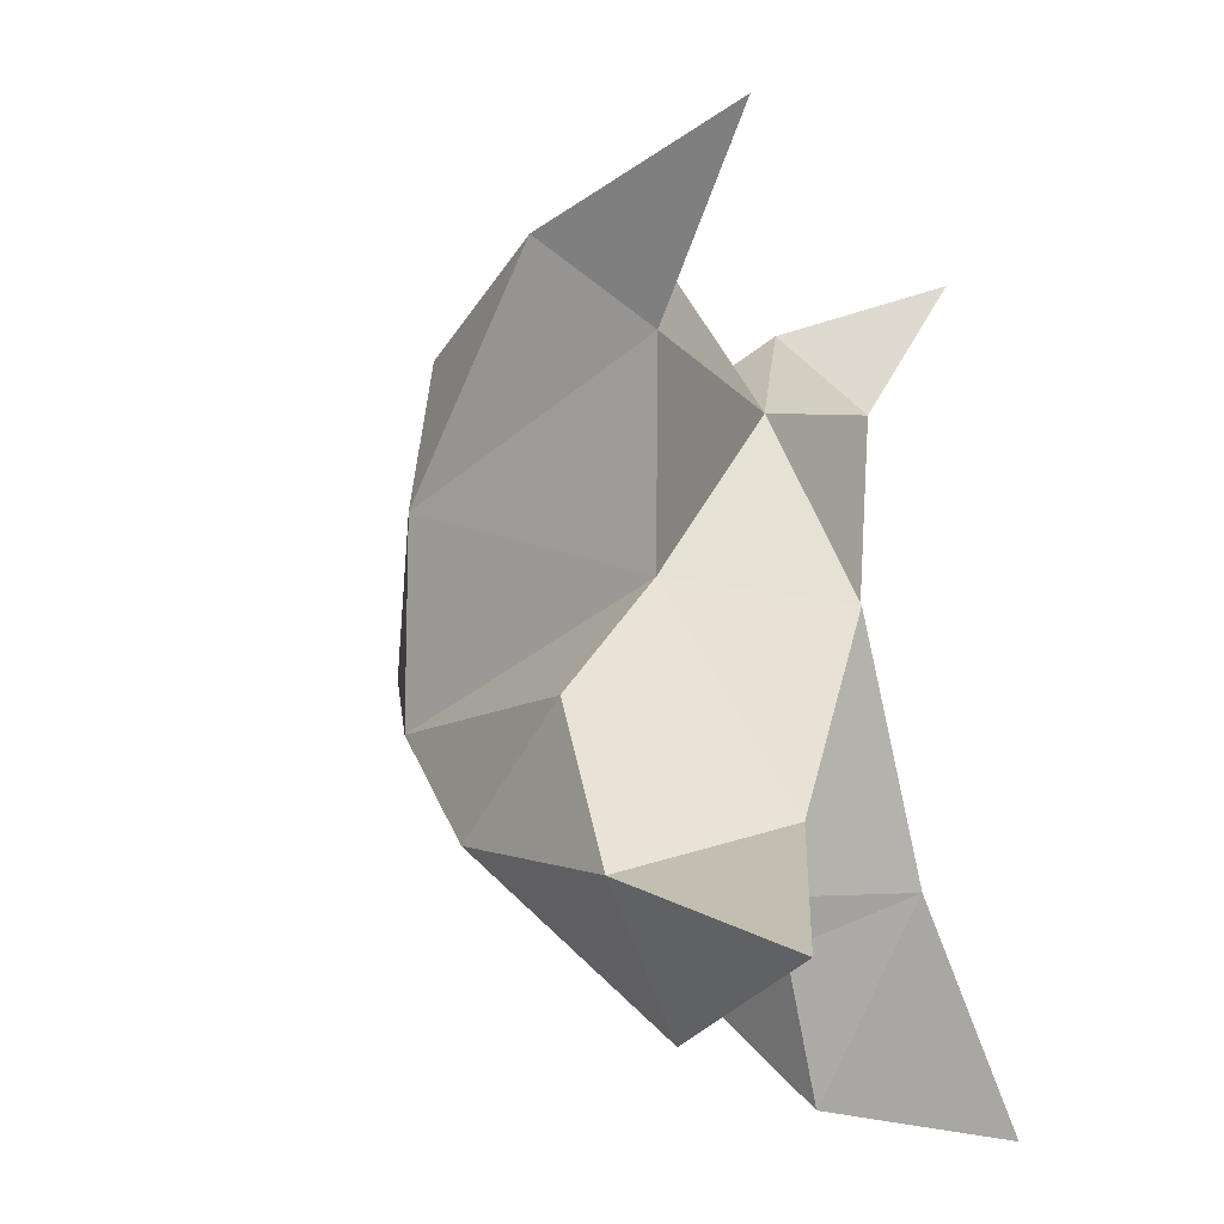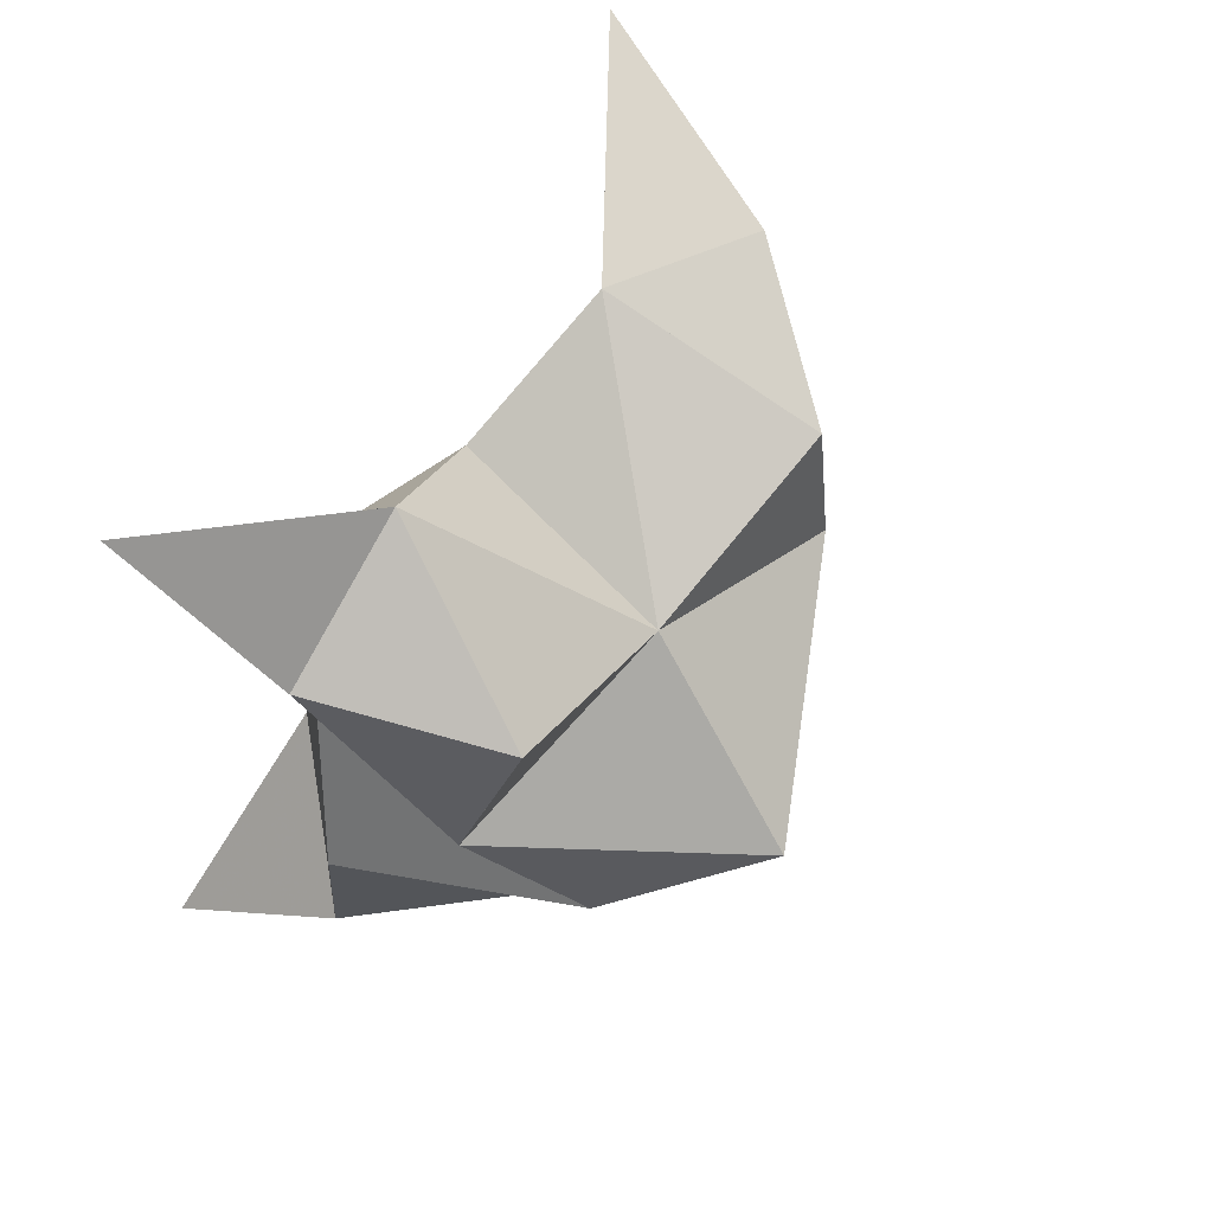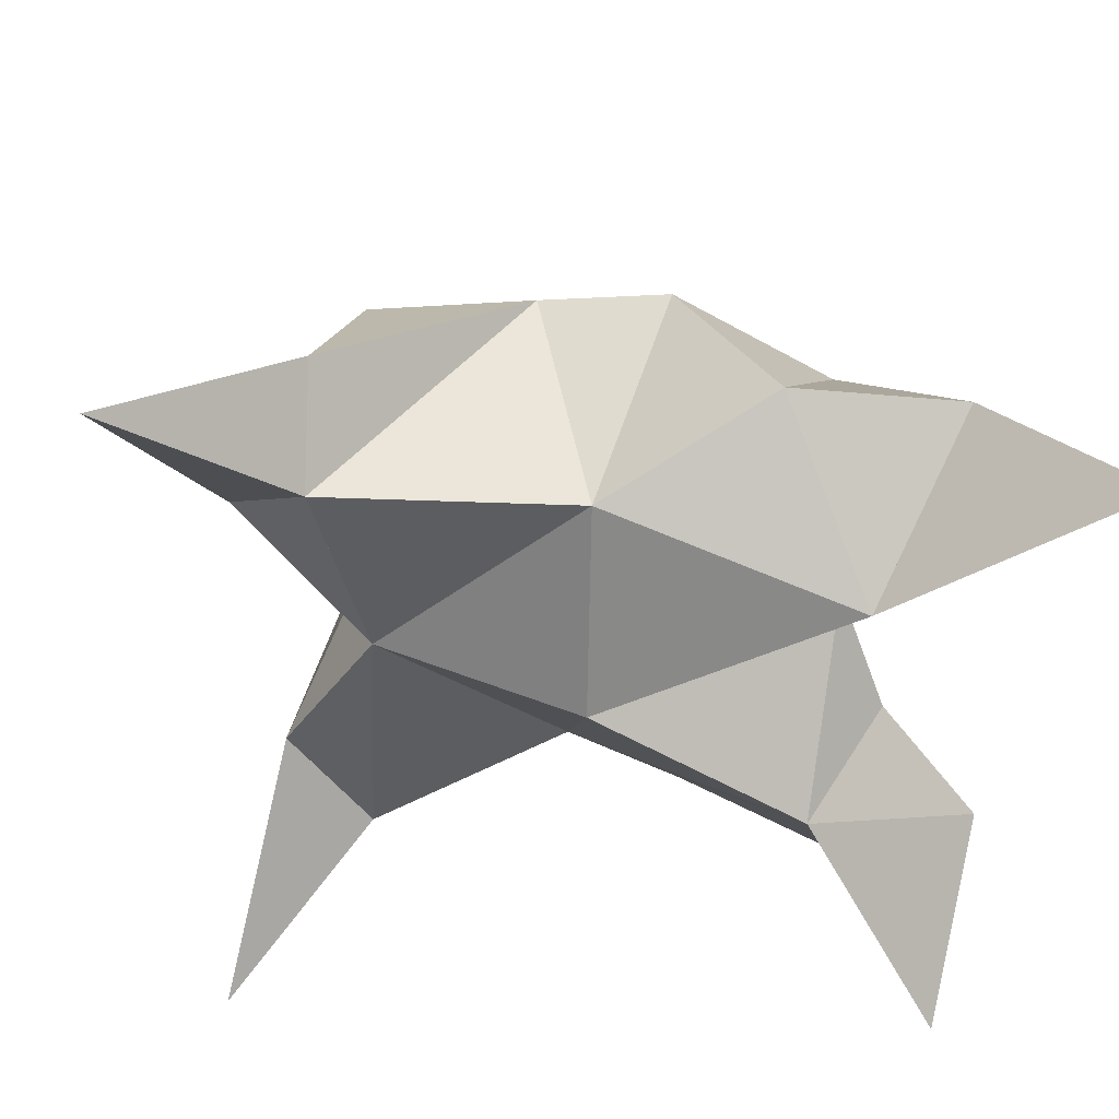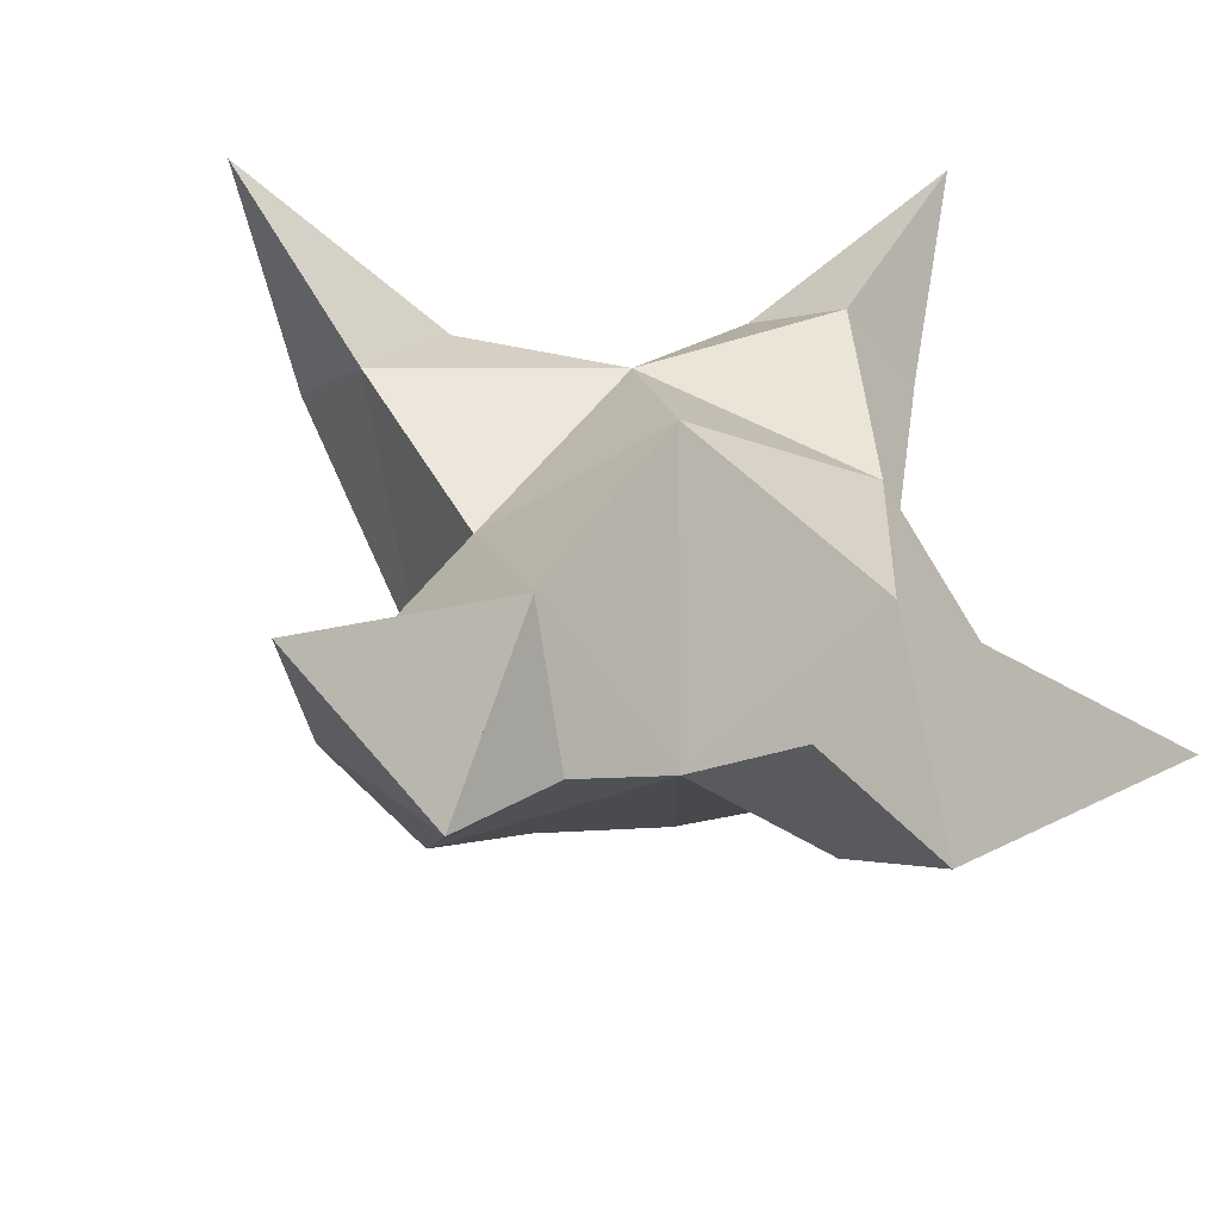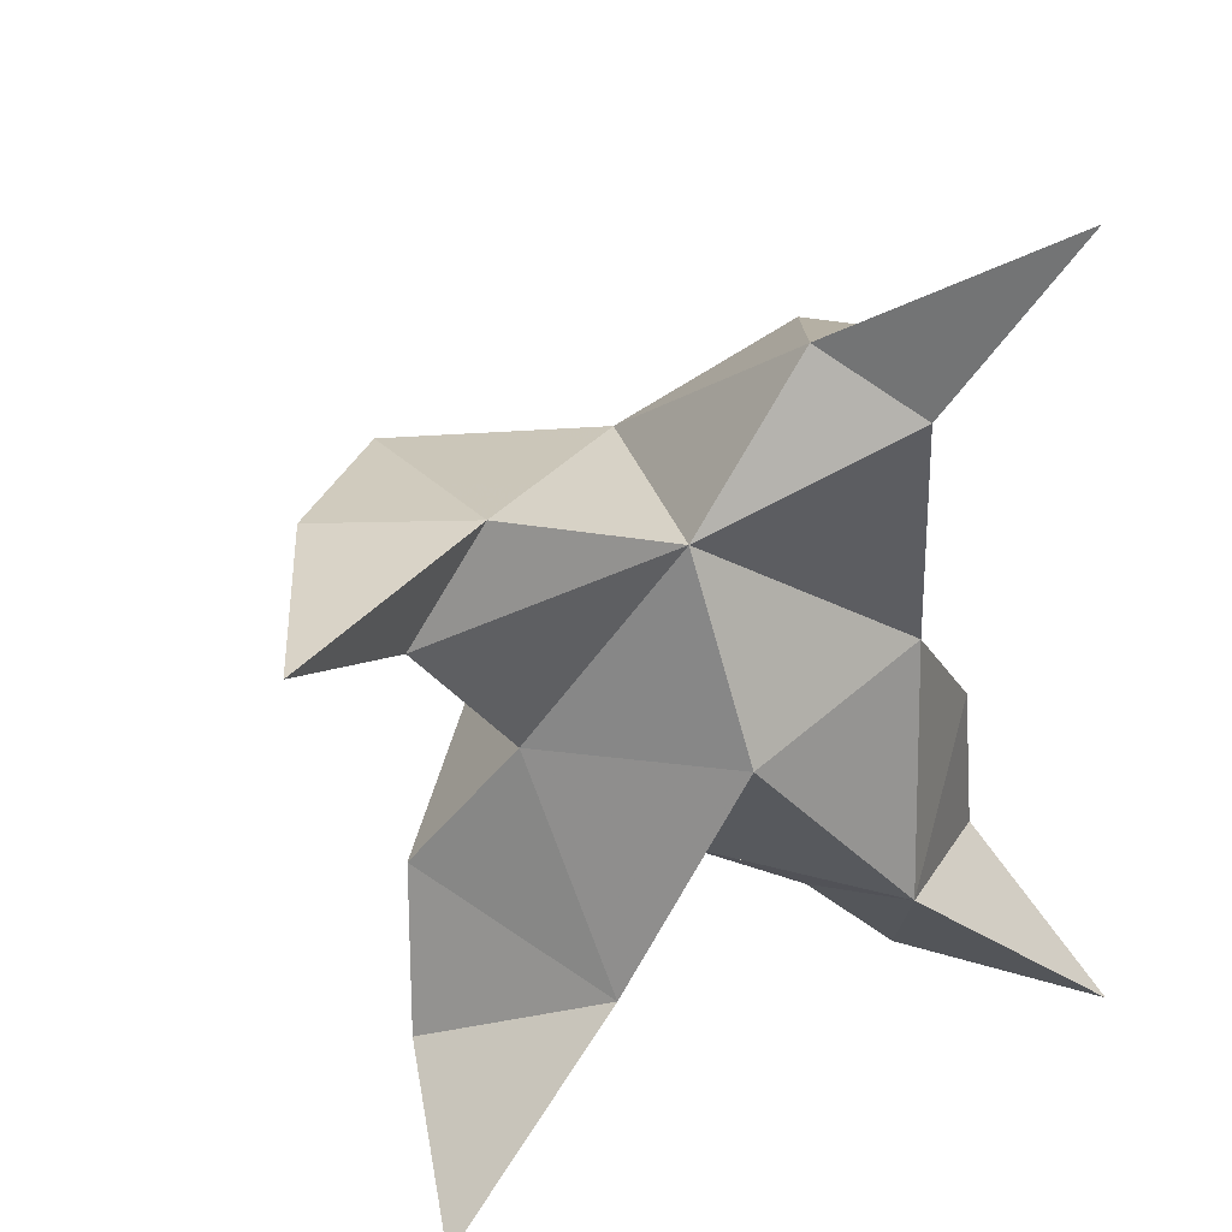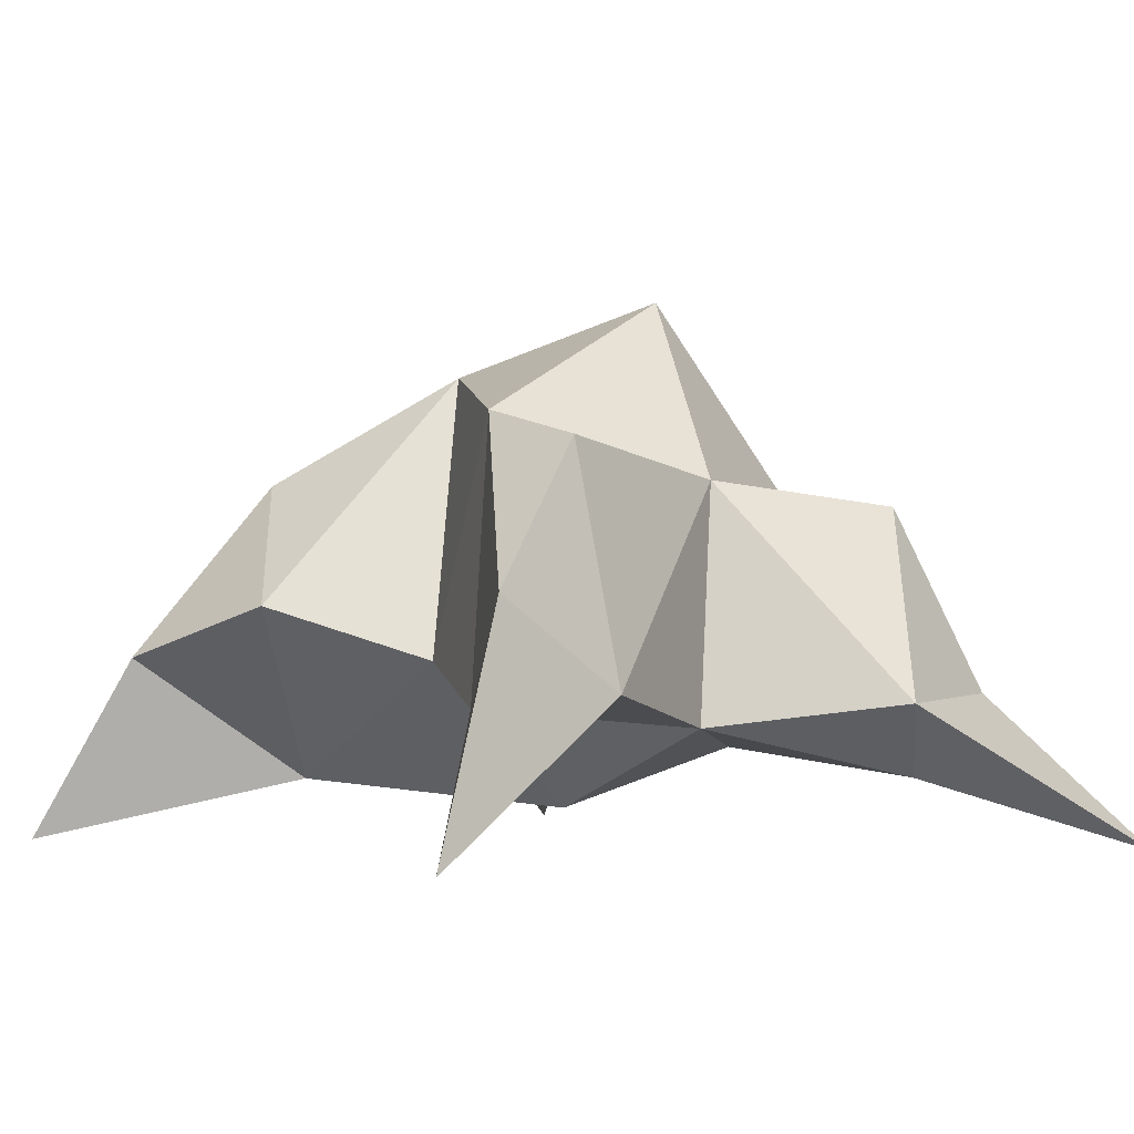
<metadata>
{"format":"obj","ext":"obj","renderer":"f3d","projection":"perspective","resolution":1024,"background":"white","views":[{"elev":-24.1,"azim":-70.1,"up":"+Z"},{"elev":71.5,"azim":123.5,"up":"+Z"},{"elev":-48.8,"azim":77.6,"up":"+Y"},{"elev":-52.4,"azim":-10.6,"up":"+Z"},{"elev":35.9,"azim":-26.3,"up":"+Z"},{"elev":-2.6,"azim":-46.5,"up":"+Y"}]}
</metadata>
<code>
v 0.4376 0.1263 0.6878
v 0.4441 0.1574 0.7151
v 0.4184 0.13 0.6843
v 0.4187 0.1638 0.71
v 0.4261 0.1608 0.7319
v 0.4292 0.1401 0.6581
v 0.4229 0.106 0.7014
v 0.4397 0.1941 0.7077
v 0.4184 0.1199 0.7362
v 0.4723 0.1 0.7864
v 0.4688 0.1522 0.7197
v 0.4919 0.1 0.6303
v 0.4542 0.1115 0.7522
v 0.4615 0.1715 0.6947
v 0.4585 0.1594 0.6664
v 0.4459 0.1267 0.6535
v 0.4651 0.1278 0.6317
v 0.4805 0.1294 0.6526
v 0.4772 0.129 0.6821
v 0.4541 0.1057 0.6632
v 0.4582 0.1159 0.7085
v 0.4575 0.1572 0.7459
v 0.4701 0.1256 0.7552
v 0.4401 0.124 0.7631
v 0.3476 0.1 0.7485
v 0.3918 0.1712 0.7144
v 0.3666 0.1 0.6264
v 0.3739 0.1232 0.7286
v 0.413 0.1803 0.6856
v 0.3941 0.1618 0.6582
v 0.4105 0.1333 0.6455
v 0.3934 0.1277 0.6239
v 0.3747 0.1317 0.6439
v 0.3788 0.1402 0.6737
v 0.402 0.1105 0.6584
v 0.3949 0.1309 0.6982
v 0.3869 0.1654 0.7379
v 0.3648 0.1404 0.7437
v 0.3884 0.1254 0.7463
f 1 2 4
f 1 2 7
f 1 2 8
f 1 2 14
f 1 2 21
f 1 2 29
f 1 3 4
f 1 3 6
f 1 3 7
f 1 3 29
f 1 4 7
f 1 4 8
f 1 4 29
f 1 6 7
f 1 6 8
f 1 6 14
f 1 6 15
f 1 6 20
f 1 6 29
f 1 7 20
f 1 7 21
f 1 8 14
f 1 8 29
f 1 14 15
f 1 14 19
f 1 14 21
f 1 15 19
f 1 15 20
f 1 19 20
f 1 19 21
f 1 20 21
f 2 4 5
f 2 4 7
f 2 4 8
f 2 4 9
f 2 4 29
f 2 5 8
f 2 5 9
f 2 5 11
f 2 7 9
f 2 7 21
f 2 8 11
f 2 8 14
f 2 8 29
f 2 9 11
f 2 9 21
f 2 11 14
f 2 11 21
f 2 14 21
f 3 4 7
f 3 4 29
f 3 4 36
f 3 6 7
f 3 6 29
f 3 6 30
f 3 6 35
f 3 7 35
f 3 7 36
f 3 29 30
f 3 29 34
f 3 29 36
f 3 30 34
f 3 30 35
f 3 34 35
f 3 34 36
f 3 35 36
f 4 5 8
f 4 5 9
f 4 5 26
f 4 7 9
f 4 7 36
f 4 8 26
f 4 8 29
f 4 9 26
f 4 9 36
f 4 26 29
f 4 26 36
f 4 29 36
f 5 8 11
f 5 8 26
f 5 9 11
f 5 9 22
f 5 9 24
f 5 9 26
f 5 9 37
f 5 9 39
f 5 11 22
f 5 22 24
f 5 26 37
f 5 37 39
f 6 7 20
f 6 7 35
f 6 8 14
f 6 8 29
f 6 14 15
f 6 15 16
f 6 15 20
f 6 16 20
f 6 29 30
f 6 30 31
f 6 30 35
f 6 31 35
f 7 9 21
f 7 9 36
f 7 20 21
f 7 35 36
f 8 11 14
f 8 26 29
f 9 11 13
f 9 11 21
f 9 11 22
f 9 13 21
f 9 13 22
f 9 13 24
f 9 22 24
f 9 26 28
f 9 26 36
f 9 26 37
f 9 28 36
f 9 28 37
f 9 28 39
f 9 37 39
f 10 13 23
f 10 13 24
f 10 23 24
f 11 13 21
f 11 13 22
f 11 13 23
f 11 14 21
f 11 22 23
f 12 17 18
f 12 17 20
f 12 18 20
f 13 22 23
f 13 22 24
f 13 23 24
f 14 15 19
f 14 19 21
f 15 16 17
f 15 16 18
f 15 16 19
f 15 16 20
f 15 17 18
f 15 17 20
f 15 18 19
f 15 18 20
f 15 19 20
f 16 17 18
f 16 17 20
f 16 18 19
f 16 18 20
f 16 19 20
f 17 18 20
f 18 19 20
f 19 20 21
f 22 23 24
f 25 28 38
f 25 28 39
f 25 38 39
f 26 28 36
f 26 28 37
f 26 28 38
f 26 29 36
f 26 37 38
f 27 32 33
f 27 32 35
f 27 33 35
f 28 37 38
f 28 37 39
f 28 38 39
f 29 30 34
f 29 34 36
f 30 31 32
f 30 31 33
f 30 31 34
f 30 31 35
f 30 32 33
f 30 32 35
f 30 33 34
f 30 33 35
f 30 34 35
f 31 32 33
f 31 32 35
f 31 33 34
f 31 33 35
f 31 34 35
f 32 33 35
f 33 34 35
f 34 35 36
f 37 38 39

</code>
